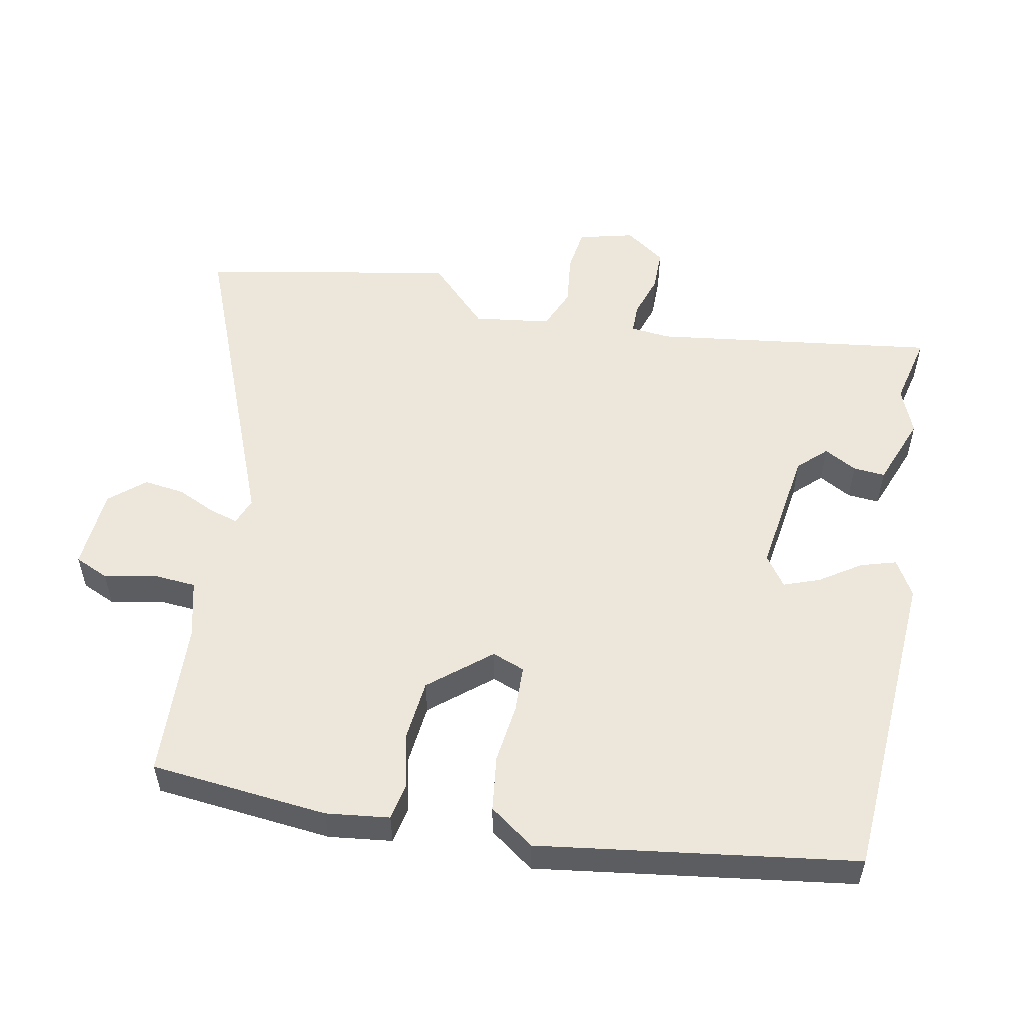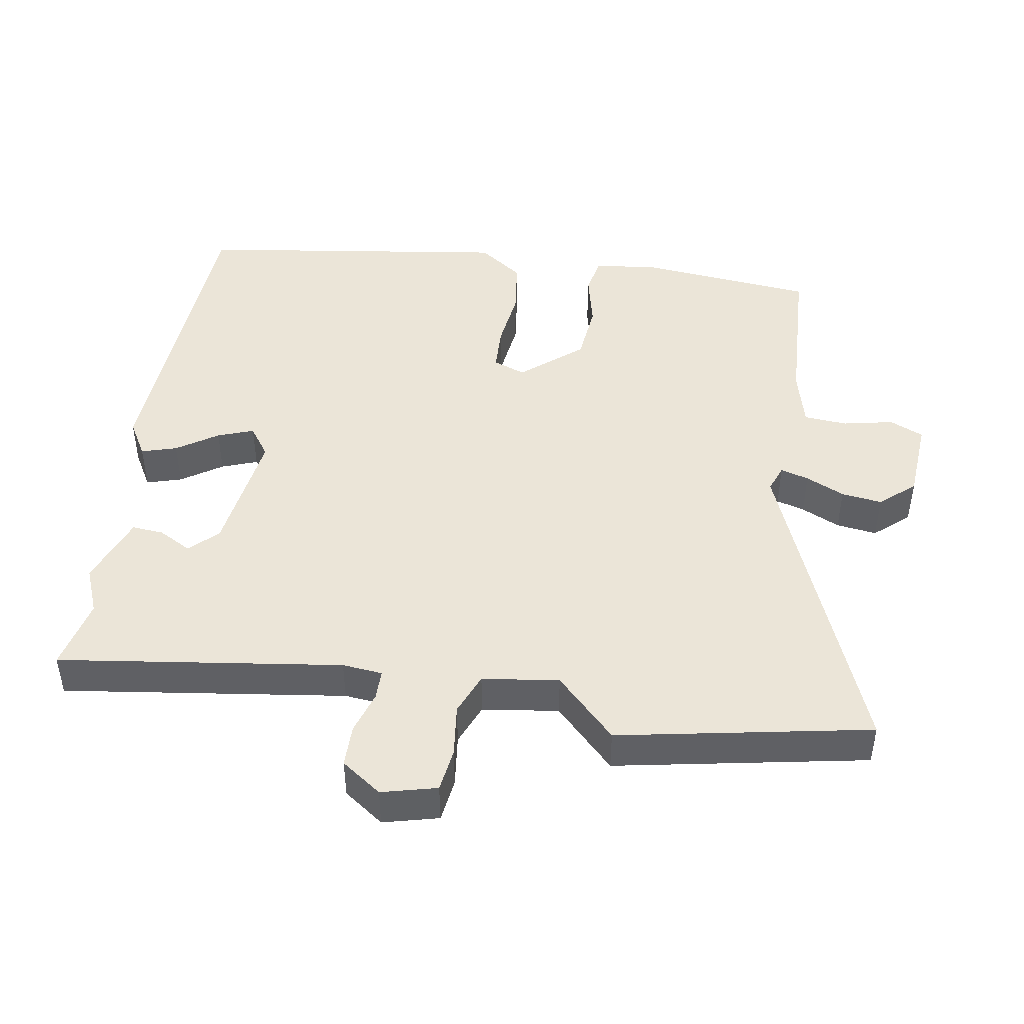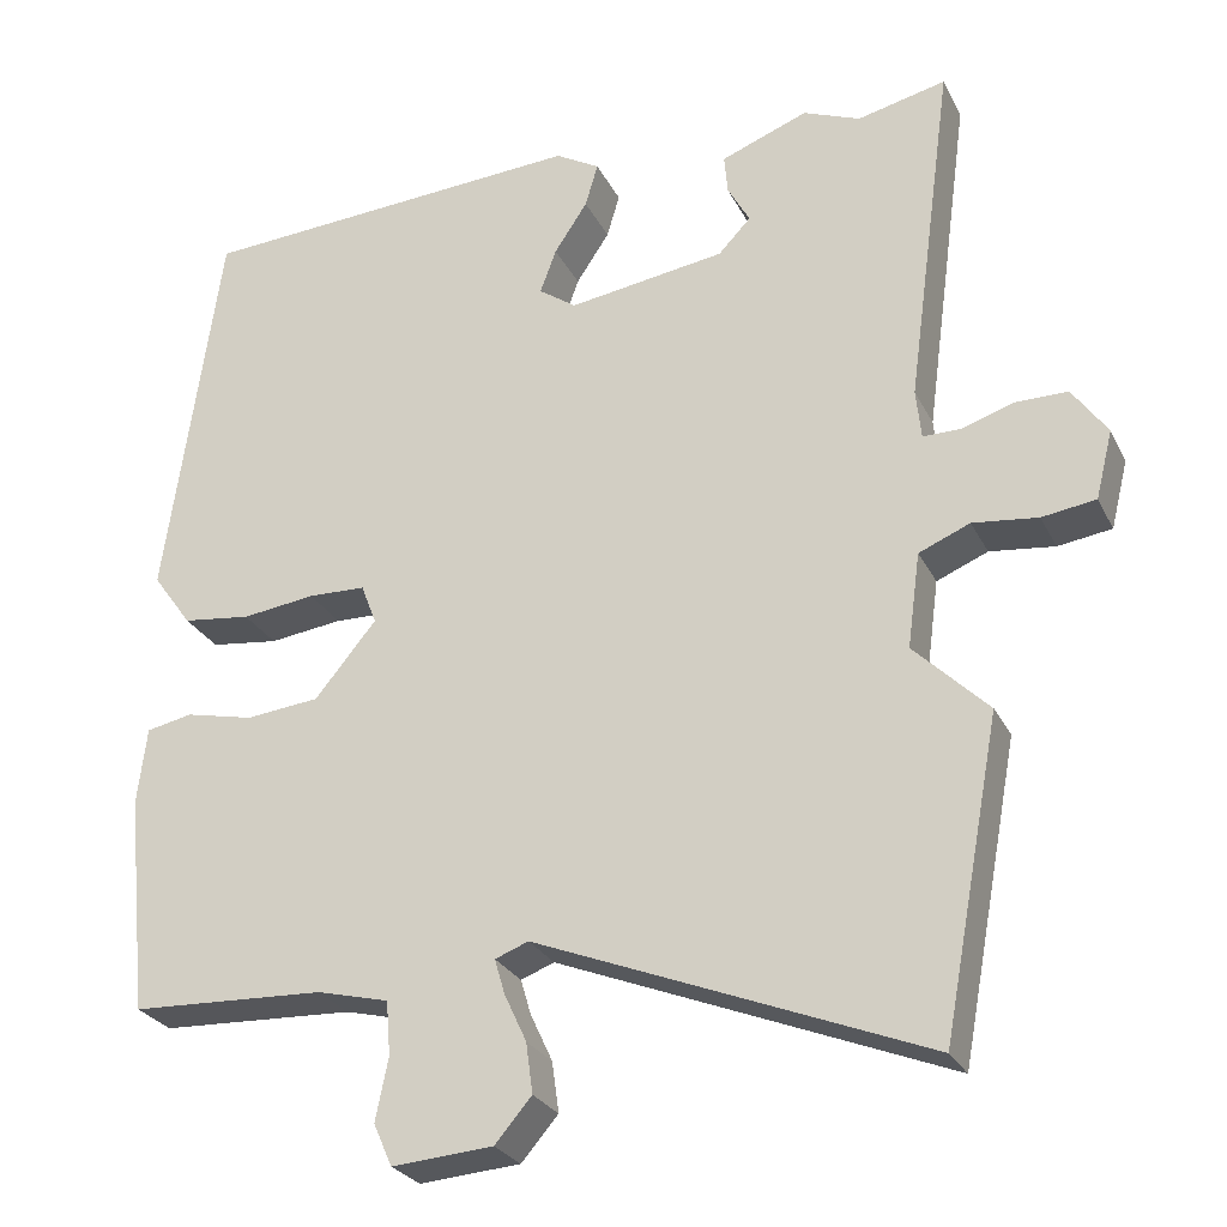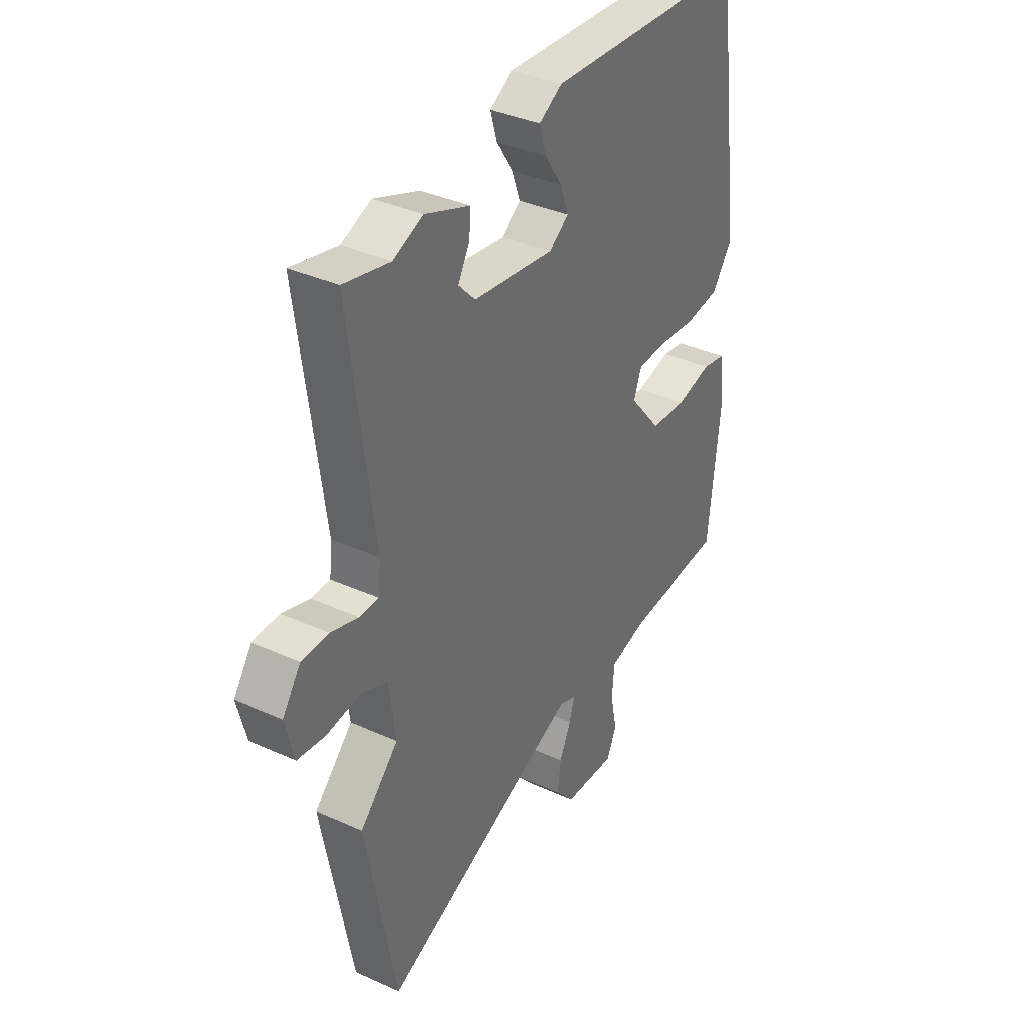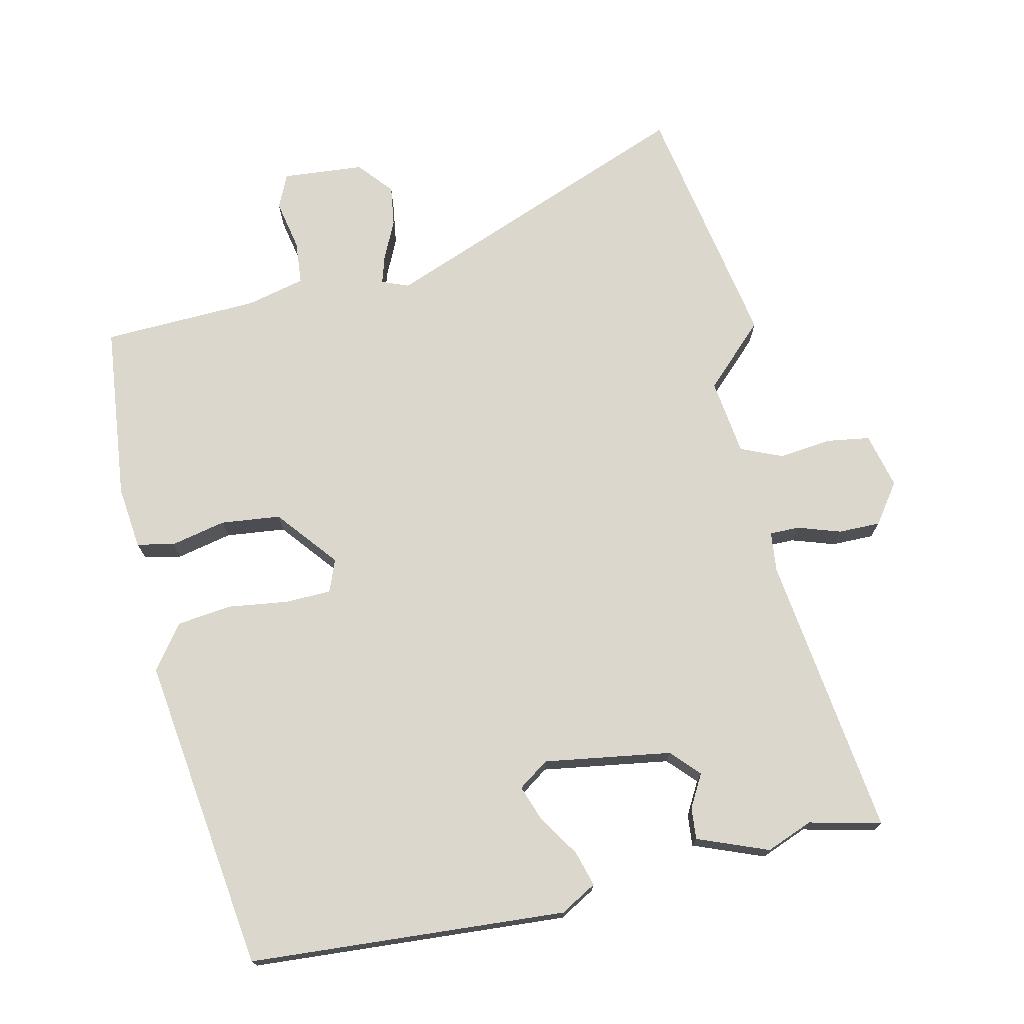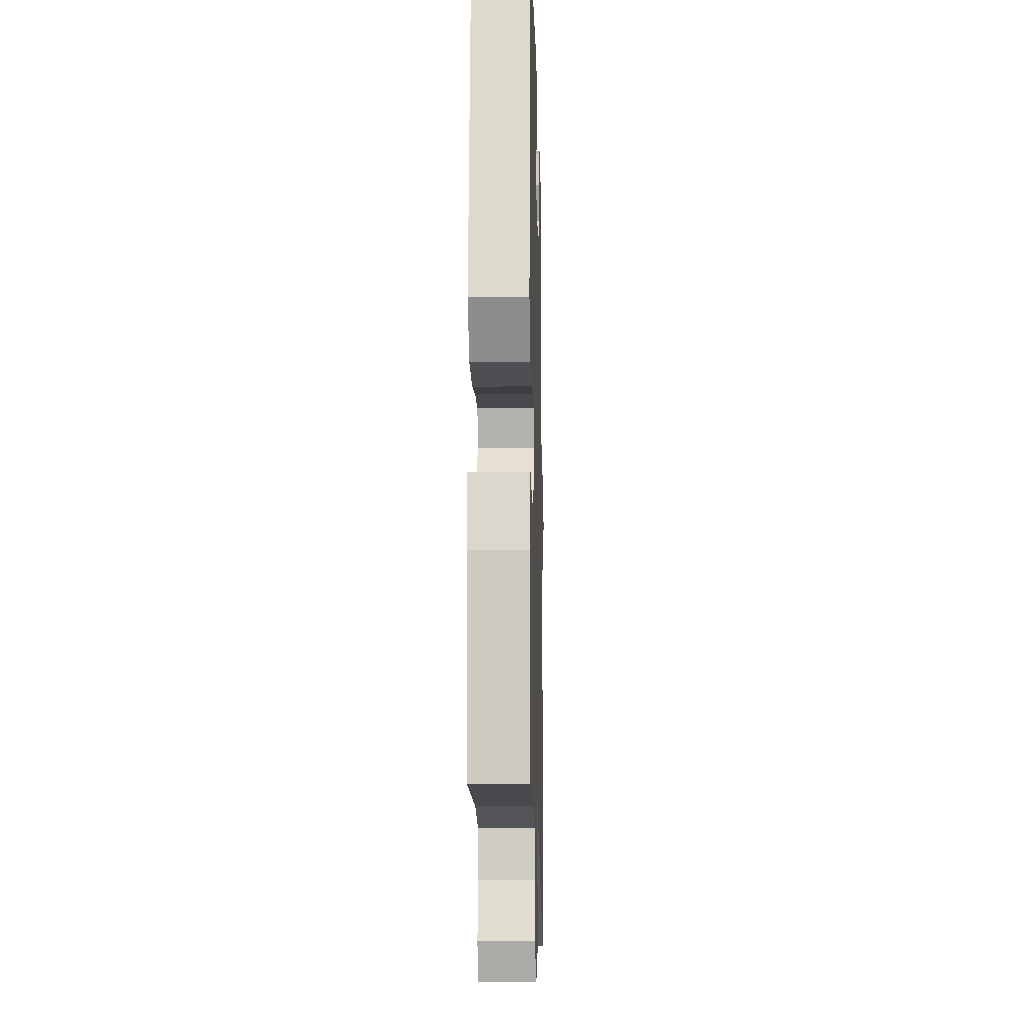
<metadata>
{"format":"obj","ext":"obj","renderer":"f3d","projection":"perspective","resolution":1024,"background":"white","views":[{"elev":53.8,"azim":-79.0,"up":"+Y"},{"elev":46.0,"azim":99.0,"up":"+Y"},{"elev":-27.0,"azim":22.0,"up":"+Z"},{"elev":36.8,"azim":120.3,"up":"+Z"},{"elev":73.1,"azim":-12.3,"up":"+Y"},{"elev":-10.5,"azim":-88.5,"up":"+Z"}]}
</metadata>
<code>
v -0.42 0.07 0.505
v 0.038 0.07 0.533
v 0.09 0.07 0.503
v 0.075 0.07 0.452
v 0.036 0.07 0.393
v 0.017 0.07 0.341
v 0.061 0.07 0.31
v 0.245 0.07 0.337
v 0.283 0.07 0.377
v 0.257 0.07 0.424
v 0.253 0.07 0.47
v 0.355 0.07 0.509
v 0.422 0.07 0.482
v 0.526 0.07 0.506
v 0.471 0.07 0.096
v 0.477 0.07 0.038
v 0.52 0.07 0.038
v 0.582 0.07 0.058
v 0.643 0.07 0.058
v 0.684 0.07 0
v 0.664 0.07 -0.08
v 0.601 0.07 -0.089
v 0.525 0.07 -0.08
v 0.465 0.07 -0.105
v 0.45 0.07 -0.216
v 0.537 0.07 -0.302
v 0.469 0.07 -0.667
v 0.013 0.07 -0.485
v -0.026 0.07 -0.5
v -0.014 0.07 -0.541
v 0.012 0.07 -0.597
v 0.02 0.07 -0.656
v -0.023 0.07 -0.706
v -0.141 0.07 -0.715
v -0.163 0.07 -0.666
v -0.148 0.07 -0.593
v -0.153 0.07 -0.53
v -0.237 0.07 -0.509
v -0.464 0.07 -0.499
v -0.49 0.07 -0.243
v -0.479 0.07 -0.152
v -0.425 0.07 -0.141
v -0.345 0.07 -0.159
v -0.259 0.07 -0.15
v -0.187 0.07 -0.063
v -0.205 0.07 -0.016
v -0.272 0.07 -0.014
v -0.358 0.07 -0.025
v -0.438 0.07 -0.015
v -0.484 0.07 0.049
v -0.42 0 0.505
v 0.038 0 0.533
v 0.09 0 0.503
v 0.075 0 0.452
v 0.036 0 0.393
v 0.017 0 0.341
v 0.061 0 0.31
v 0.245 0 0.337
v 0.283 0 0.377
v 0.257 0 0.424
v 0.253 0 0.47
v 0.355 0 0.509
v 0.422 0 0.482
v 0.526 0 0.506
v 0.471 0 0.096
v 0.477 0 0.038
v 0.52 0 0.038
v 0.582 0 0.058
v 0.643 0 0.058
v 0.684 0 0
v 0.664 0 -0.08
v 0.601 0 -0.089
v 0.525 0 -0.08
v 0.465 0 -0.105
v 0.45 0 -0.216
v 0.537 0 -0.302
v 0.469 0 -0.667
v 0.013 0 -0.485
v -0.026 0 -0.5
v -0.014 0 -0.541
v 0.012 0 -0.597
v 0.02 0 -0.656
v -0.023 0 -0.706
v -0.141 0 -0.715
v -0.163 0 -0.666
v -0.148 0 -0.593
v -0.153 0 -0.53
v -0.237 0 -0.509
v -0.464 0 -0.499
v -0.49 0 -0.243
v -0.479 0 -0.152
v -0.425 0 -0.141
v -0.345 0 -0.159
v -0.259 0 -0.15
v -0.187 0 -0.063
v -0.205 0 -0.016
v -0.272 0 -0.014
v -0.358 0 -0.025
v -0.438 0 -0.015
v -0.484 0 0.049
f 47 48 49 50
f 46 47 50 1
f 40 41 42 43
f 38 39 40 43
f 37 38 43 44
f 33 34 35 36
f 33 36 37
f 30 31 32 33
f 29 30 33 37
f 28 29 37 44
f 25 26 27 28
f 24 25 28 44
f 20 21 22 23
f 17 18 19 20
f 16 17 20 23
f 13 14 15
f 13 15 16
f 12 13 16
f 9 10 11 12
f 9 12 16
f 8 9 16 23
f 2 3 4 5
f 46 1 2 5
f 45 46 5 6
f 24 44 45
f 7 8 23 24
f 6 7 24 45
f 100 99 98 97
f 51 100 97 96
f 93 92 91 90
f 93 90 89 88
f 94 93 88 87
f 86 85 84 83
f 87 86 83
f 83 82 81 80
f 87 83 80 79
f 94 87 79 78
f 78 77 76 75
f 94 78 75 74
f 73 72 71 70
f 70 69 68 67
f 73 70 67 66
f 65 64 63
f 66 65 63
f 66 63 62
f 62 61 60 59
f 66 62 59
f 73 66 59 58
f 55 54 53 52
f 55 52 51 96
f 56 55 96 95
f 95 94 74
f 74 73 58 57
f 95 74 57 56
f 1 51 52 2
f 2 52 53 3
f 3 53 54 4
f 4 54 55 5
f 5 55 56 6
f 6 56 57 7
f 7 57 58 8
f 8 58 59 9
f 9 59 60 10
f 10 60 61 11
f 11 61 62 12
f 12 62 63 13
f 13 63 64 14
f 14 64 65 15
f 15 65 66 16
f 16 66 67 17
f 17 67 68 18
f 18 68 69 19
f 19 69 70 20
f 20 70 71 21
f 21 71 72 22
f 22 72 73 23
f 23 73 74 24
f 24 74 75 25
f 25 75 76 26
f 26 76 77 27
f 27 77 78 28
f 28 78 79 29
f 29 79 80 30
f 30 80 81 31
f 31 81 82 32
f 32 82 83 33
f 33 83 84 34
f 34 84 85 35
f 35 85 86 36
f 36 86 87 37
f 37 87 88 38
f 38 88 89 39
f 39 89 90 40
f 40 90 91 41
f 41 91 92 42
f 42 92 93 43
f 43 93 94 44
f 44 94 95 45
f 45 95 96 46
f 46 96 97 47
f 47 97 98 48
f 48 98 99 49
f 49 99 100 50
f 50 100 51 1

</code>
